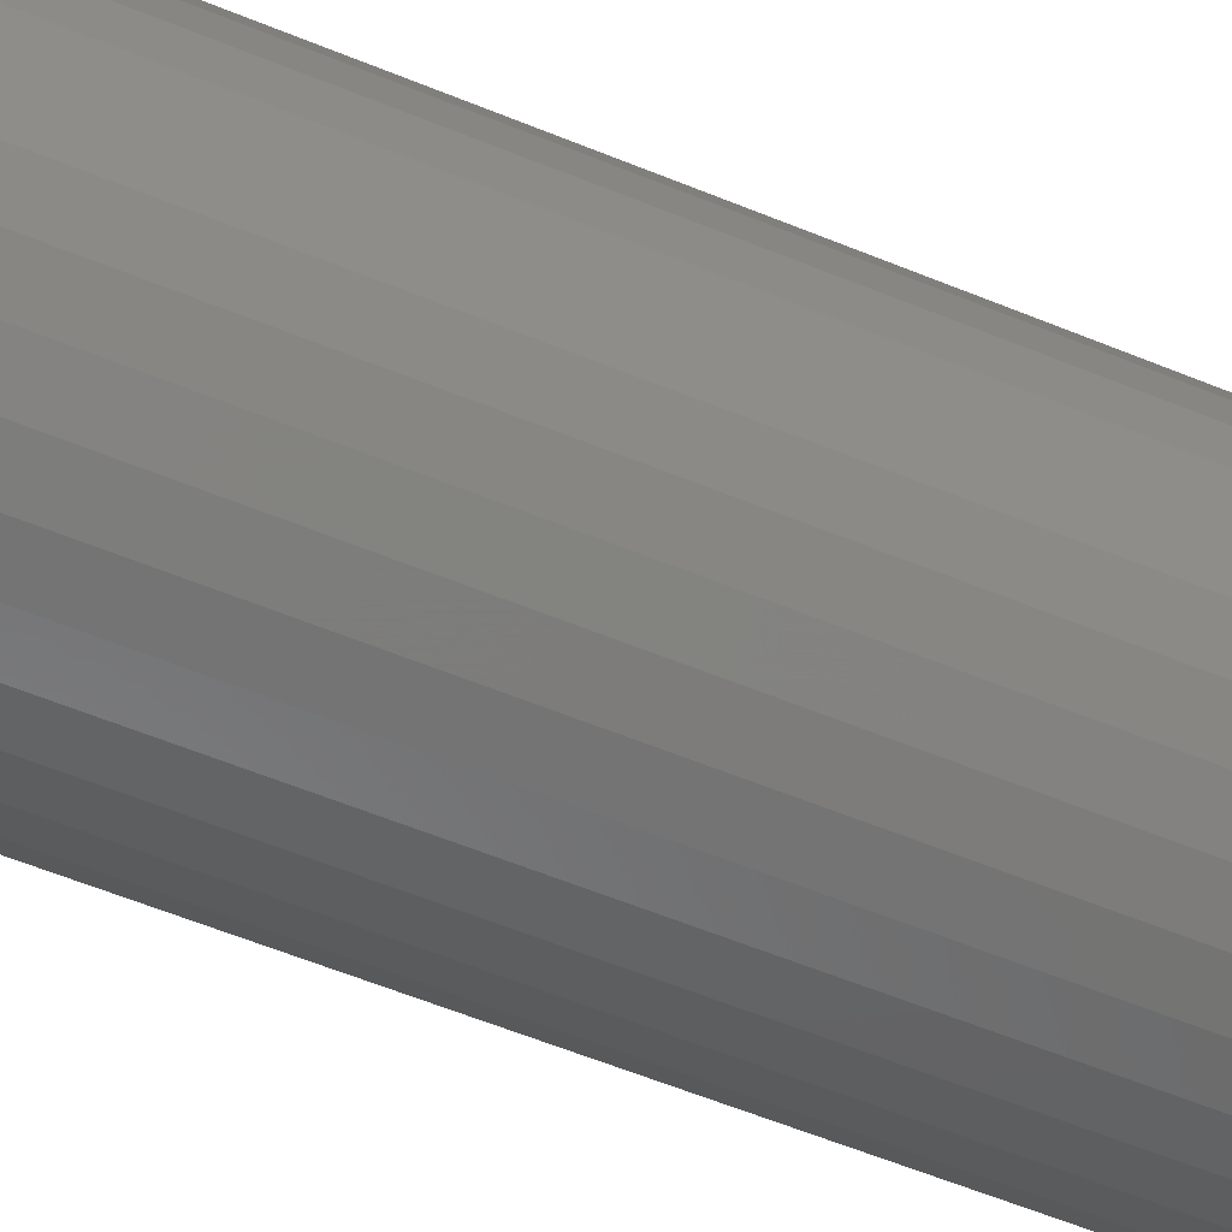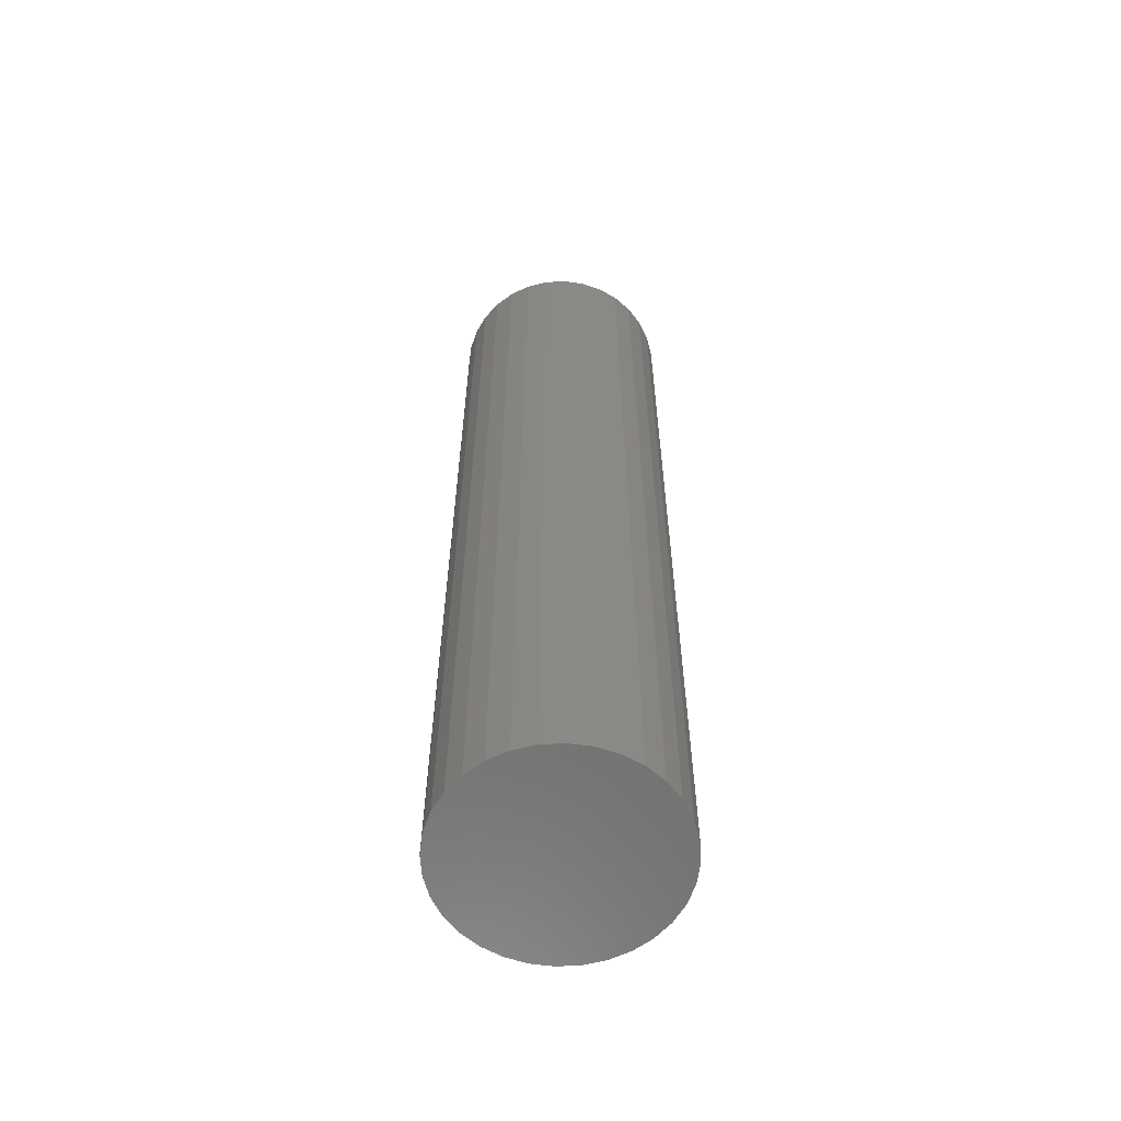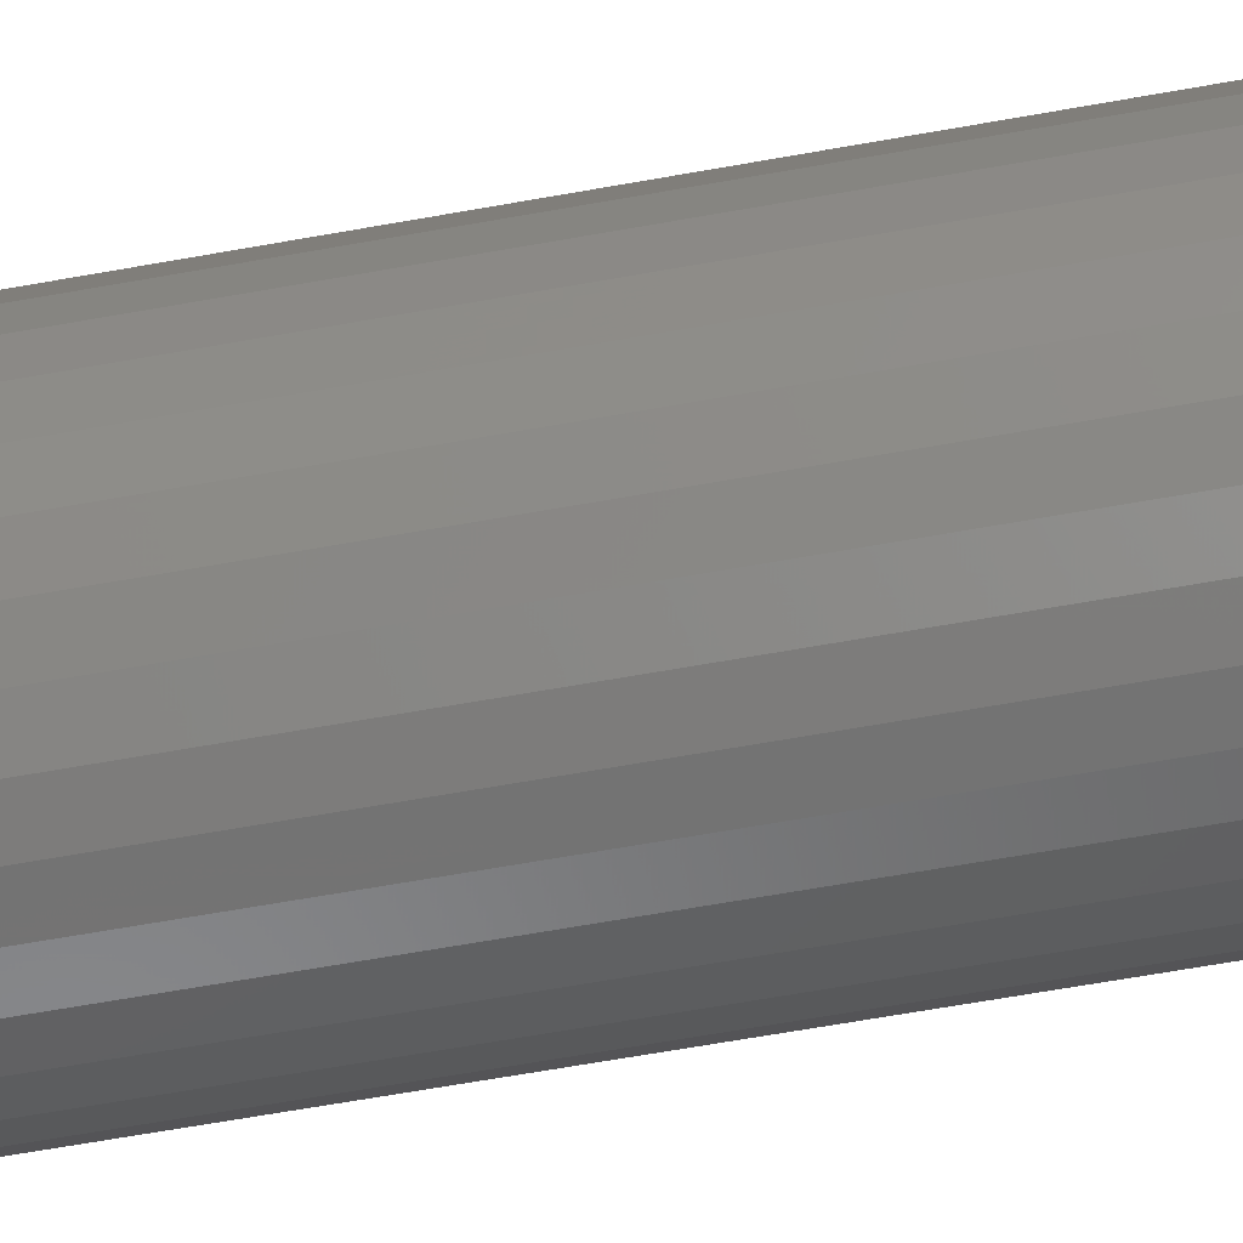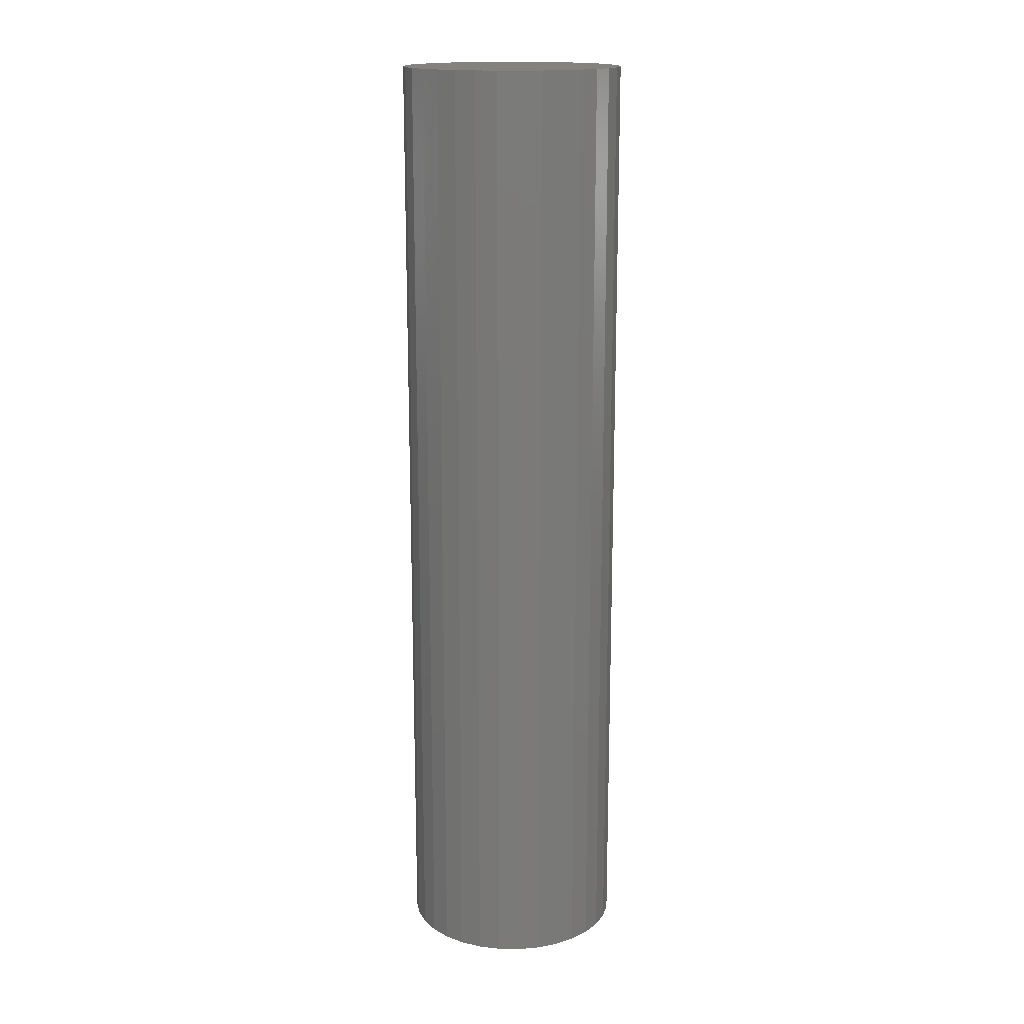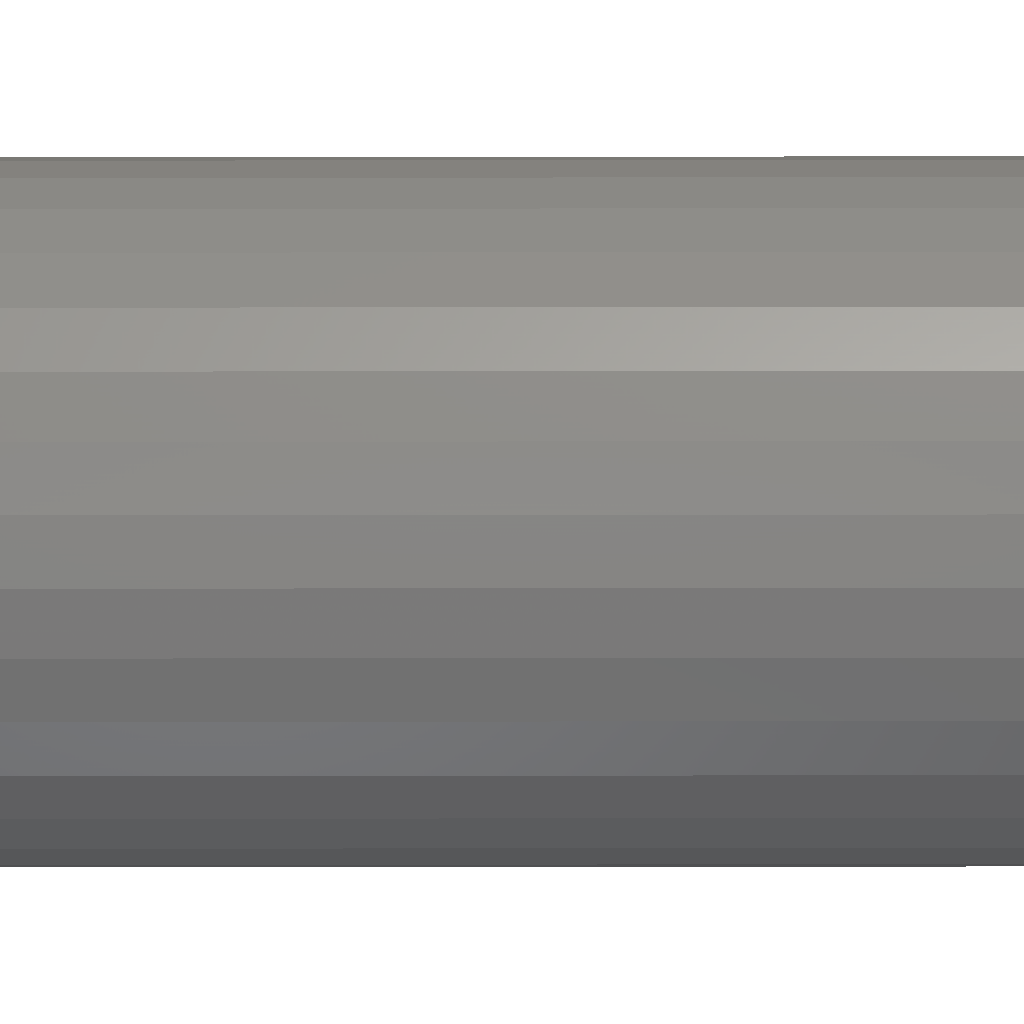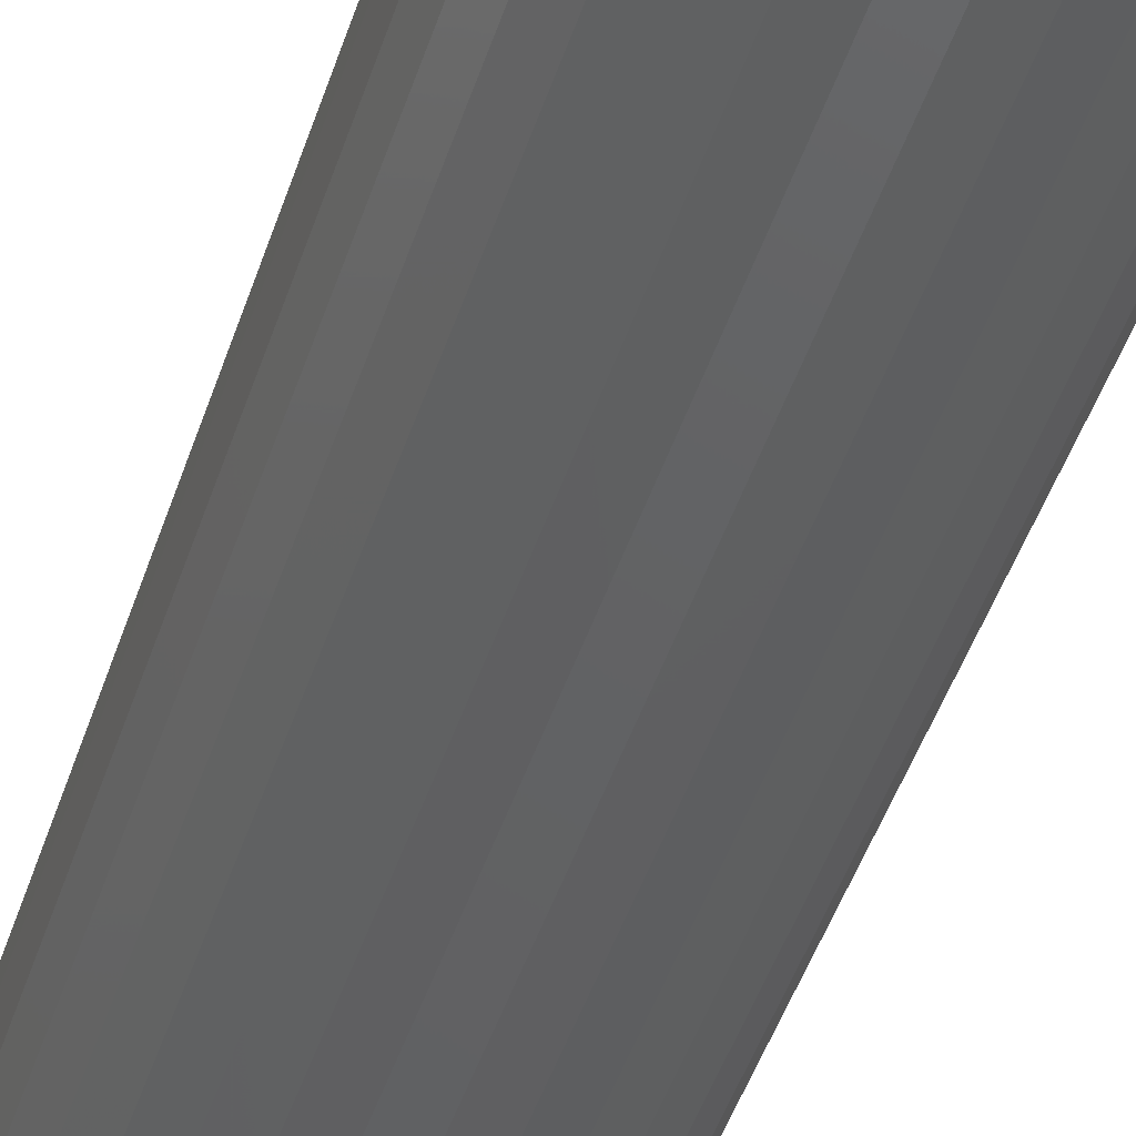
<metadata>
{"format":"stl","ext":"stl","renderer":"f3d","projection":"perspective","resolution":1024,"background":"white","views":[{"elev":-50.7,"azim":-115.1,"up":"+Y"},{"elev":-60.3,"azim":155.3,"up":"+Z"},{"elev":-60.1,"azim":100.7,"up":"+Y"},{"elev":16.5,"azim":-116.2,"up":"+Z"},{"elev":-33.3,"azim":90.1,"up":"+Y"},{"elev":-42.6,"azim":163.4,"up":"+Y"}]}
</metadata>
<code>
# stl→obj: 66 verts, 128 faces
v -0.02314 0.01546 -0.119
v -0.02314 0.01546 0.119
v -0.01968 0.01968 0.119
v 0.01065 0.02571 -0.119
v 0.005428 0.02729 -0.119
v 0.01065 0.02571 0.119
v -0.02571 0.01065 -0.119
v -0.02729 0.005429 -0.119
v -0.02571 0.01065 0.119
v 0.02571 0.01065 -0.119
v 0.02729 0.005428 -0.119
v 0 1.352e-14 -0.119
v 0.01065 -0.02571 -0.119
v 0.01546 -0.02314 -0.119
v 0.01065 -0.02571 0.119
v -0.01065 0.02571 -0.119
v -0.01065 0.02571 0.119
v -0.005428 0.02729 0.119
v -0.01546 0.02314 -0.119
v 0.02729 -0.005428 -0.119
v 0.02571 -0.01065 -0.119
v -0.02314 -0.01546 -0.119
v -0.02571 -0.01065 -0.119
v -0.02729 -0.005428 -0.119
v -0.02729 -0.005428 0.119
v -0.02782 -1.352e-14 0.119
v 0.01968 -0.01968 0.119
v 0.02314 -0.01546 0.119
v 0 -1.352e-14 0.119
v -0.02782 1.325e-07 -0.119
v -0.01968 -0.01968 -0.119
v -0.01968 -0.01968 0.119
v -0.02314 -0.01546 0.119
v -0.005429 -0.02729 -0.119
v -0.01065 -0.02571 -0.119
v -0.01546 -0.02314 -0.119
v -0.01546 -0.02314 0.119
v 0.02782 -1.352e-14 0.119
v 0.02729 -0.005428 0.119
v 0.005428 0.02729 0.119
v 0.005428 -0.02729 -0.119
v 0.005428 -0.02729 0.119
v 0 -0.02782 0.119
v 0.02314 0.01546 -0.119
v 0.02314 0.01546 0.119
v 0.01968 0.01968 -0.119
v 0.02314 -0.01546 -0.119
v 0.02571 -0.01065 0.119
v 0.01546 0.02314 -0.119
v 0.01546 0.02314 0.119
v -0.01968 0.01968 -0.119
v -0.01546 0.02314 0.119
v -0.02729 0.005428 0.119
v 0.02571 0.01065 0.119
v 0.01546 -0.02314 0.119
v 0 0.02782 -0.119
v -0.005428 0.02729 -0.119
v 0 0.02782 0.119
v 0.01968 -0.01968 -0.119
v -0.02571 -0.01065 0.119
v -0.005428 -0.02729 0.119
v -0.01065 -0.02571 0.119
v -2.65e-07 -0.02782 -0.119
v 0.02729 0.005428 0.119
v 0.01968 0.01968 0.119
v 0.02782 1.352e-14 -0.119
f 1 2 3
f 4 5 6
f 7 8 9
f 10 11 12
f 13 14 15
f 16 17 18
f 14 13 12
f 19 16 12
f 20 21 12
f 22 23 12
f 24 25 26
f 27 28 29
f 30 8 12
f 2 9 29
f 31 32 33
f 34 35 12
f 36 35 37
f 32 37 29
f 20 38 39
f 6 40 29
f 41 42 43
f 44 45 10
f 46 44 12
f 47 48 28
f 49 50 46
f 19 51 52
f 5 40 6
f 8 53 9
f 23 24 12
f 54 45 29
f 14 55 15
f 56 57 58
f 27 29 55
f 52 3 29
f 39 38 29
f 8 30 53
f 47 59 12
f 26 25 29
f 7 1 12
f 23 22 60
f 61 43 29
f 40 58 29
f 35 62 37
f 36 31 12
f 5 4 12
f 34 63 61
f 11 54 64
f 65 50 29
f 21 48 47
f 44 65 45
f 51 3 52
f 49 4 50
f 1 7 2
f 44 10 12
f 41 13 42
f 57 18 58
f 59 14 12
f 16 19 17
f 51 19 12
f 66 20 12
f 42 15 29
f 18 17 29
f 30 26 53
f 28 48 29
f 24 30 12
f 9 53 29
f 22 33 60
f 63 34 12
f 56 5 12
f 31 36 32
f 37 62 29
f 63 43 61
f 10 54 11
f 49 46 12
f 59 28 27
f 46 65 44
f 66 38 20
f 4 6 50
f 7 9 2
f 13 15 42
f 5 56 40
f 27 55 59
f 19 52 17
f 3 2 29
f 38 64 29
f 13 41 12
f 16 57 12
f 21 47 12
f 25 60 29
f 8 7 12
f 24 23 25
f 43 42 29
f 58 18 29
f 36 37 32
f 35 36 12
f 35 34 62
f 33 32 29
f 66 64 38
f 50 6 29
f 47 28 59
f 10 45 54
f 21 39 48
f 51 1 3
f 56 58 40
f 64 54 29
f 55 14 59
f 57 16 18
f 1 51 12
f 11 66 12
f 15 55 29
f 17 52 29
f 48 39 29
f 60 33 29
f 30 24 26
f 23 60 25
f 53 26 29
f 41 63 12
f 57 56 12
f 22 31 33
f 62 61 29
f 34 61 62
f 31 22 12
f 46 50 65
f 11 64 66
f 4 49 12
f 63 41 43
f 45 65 29
f 20 39 21

</code>
